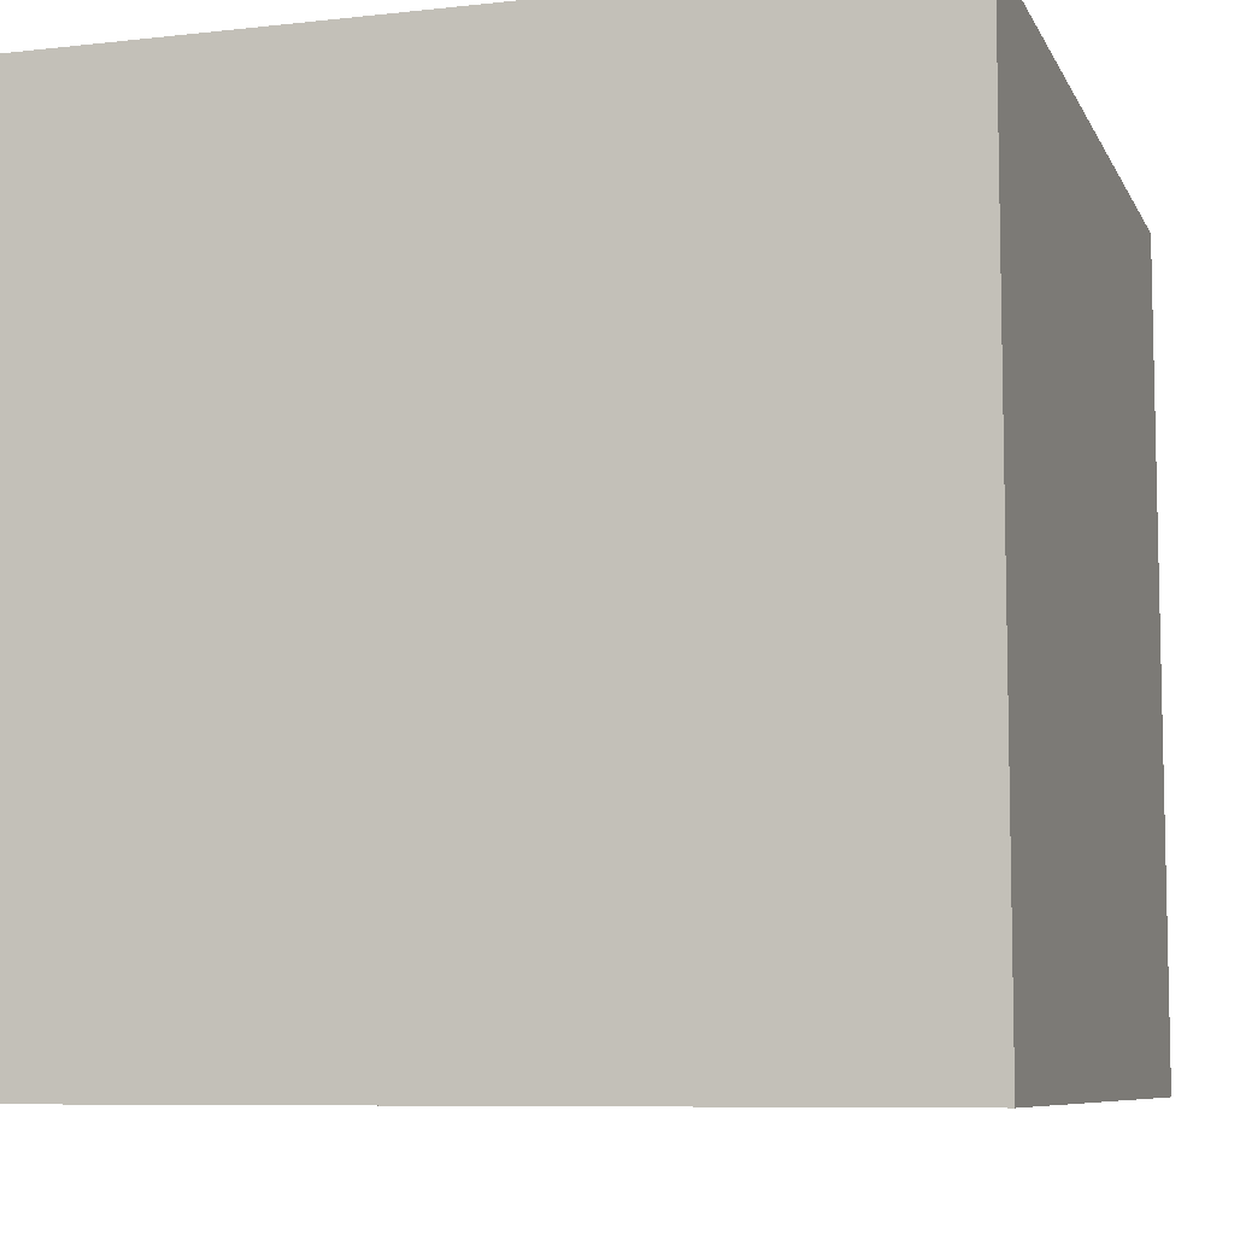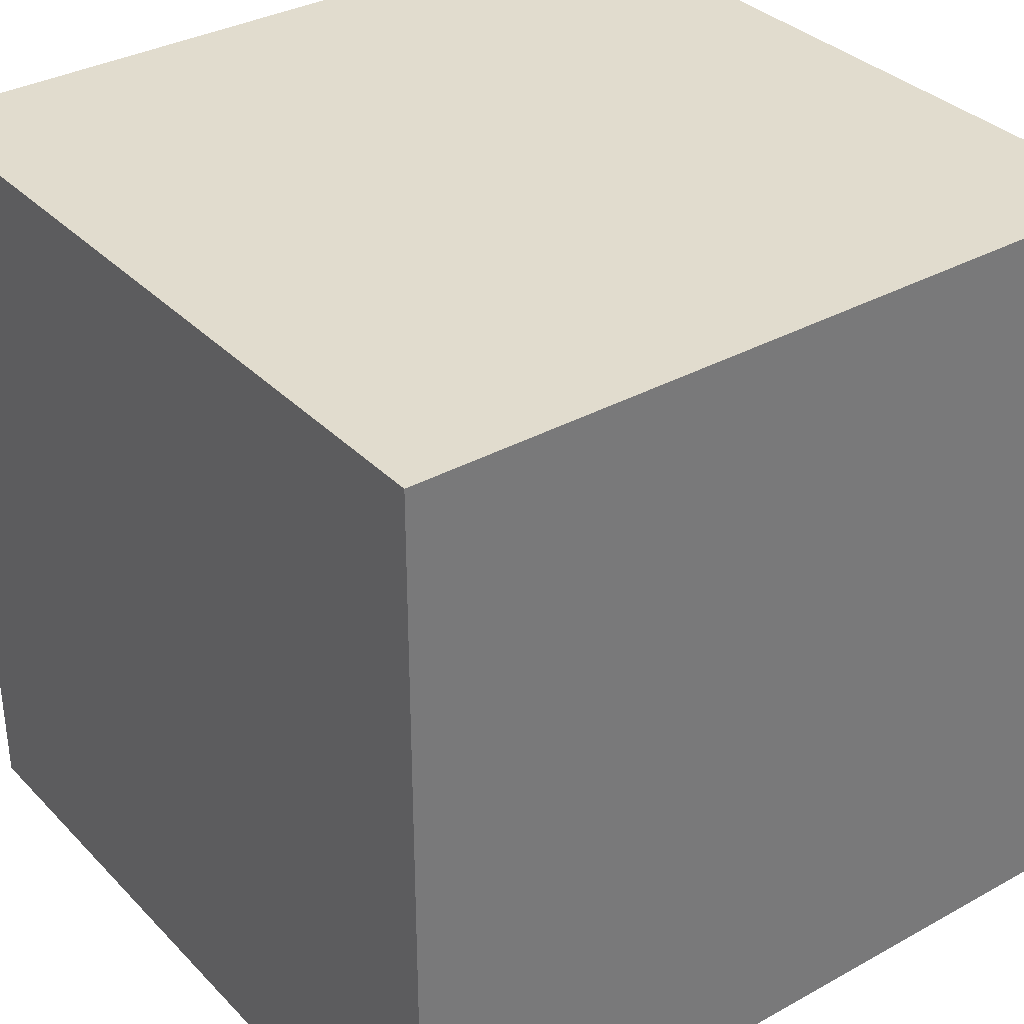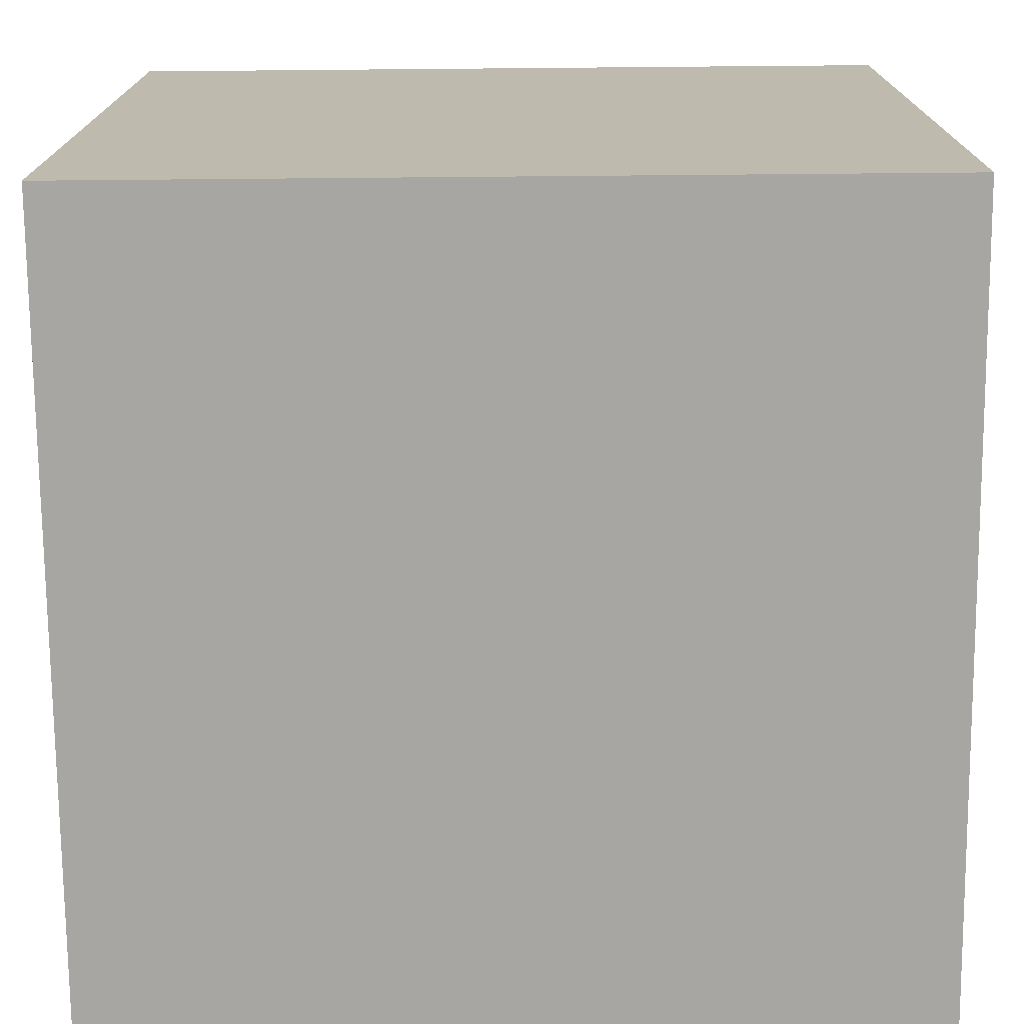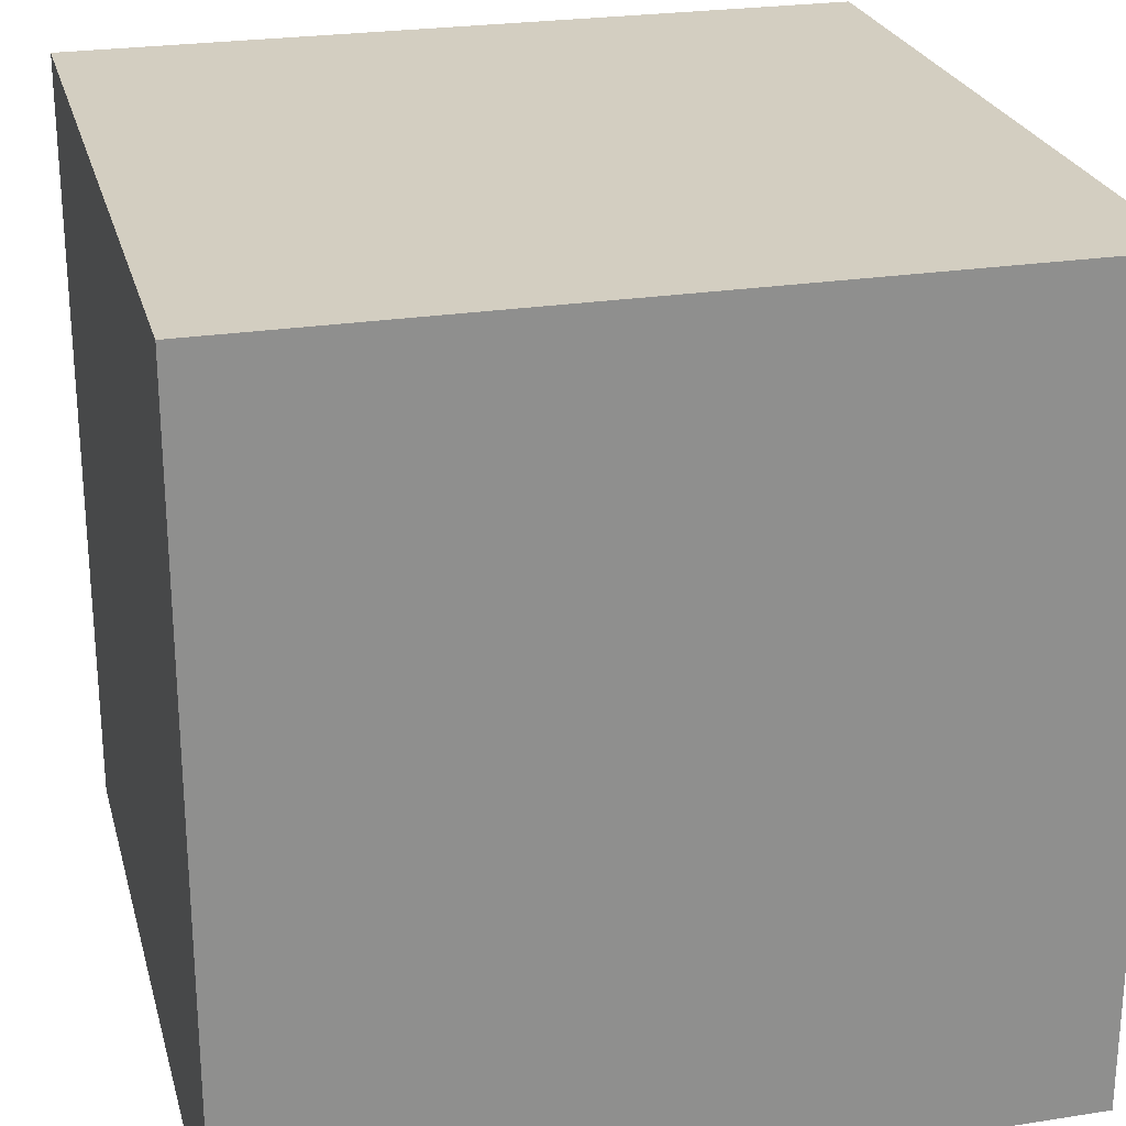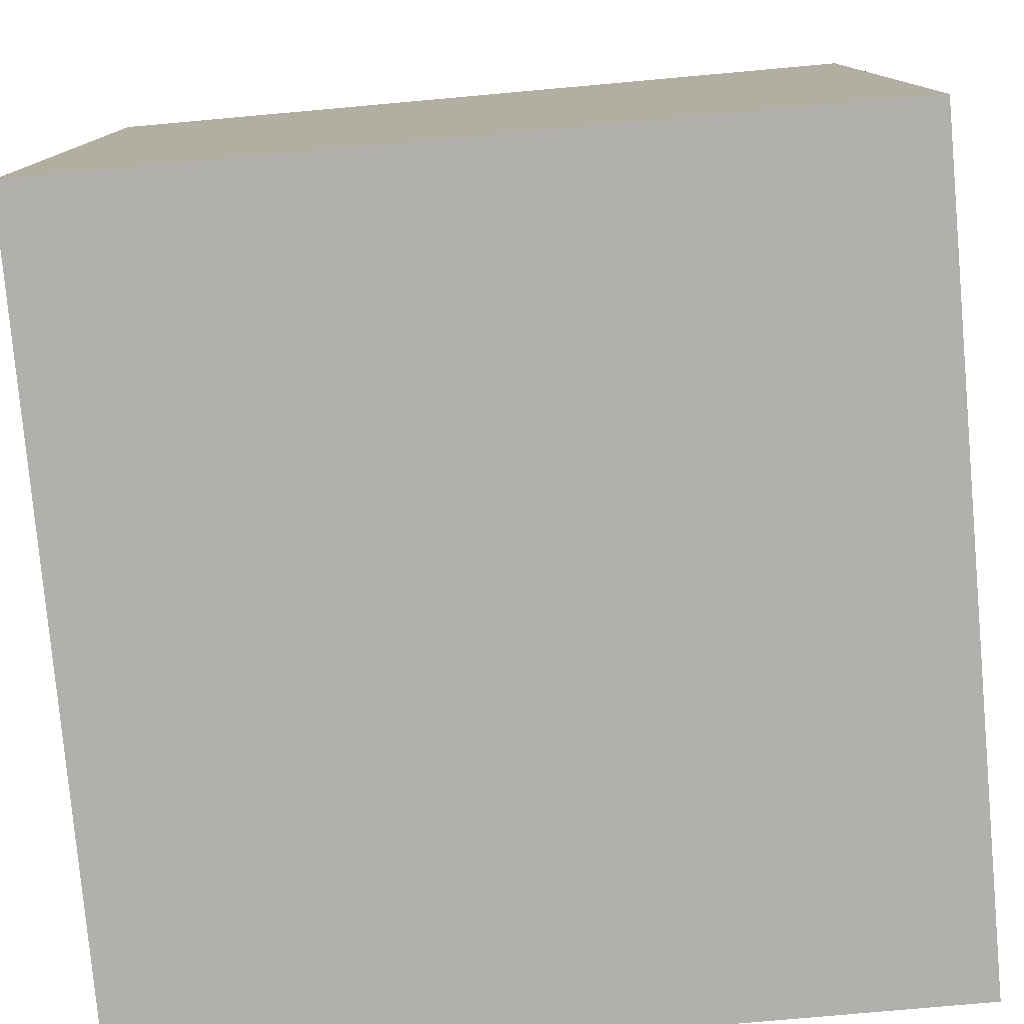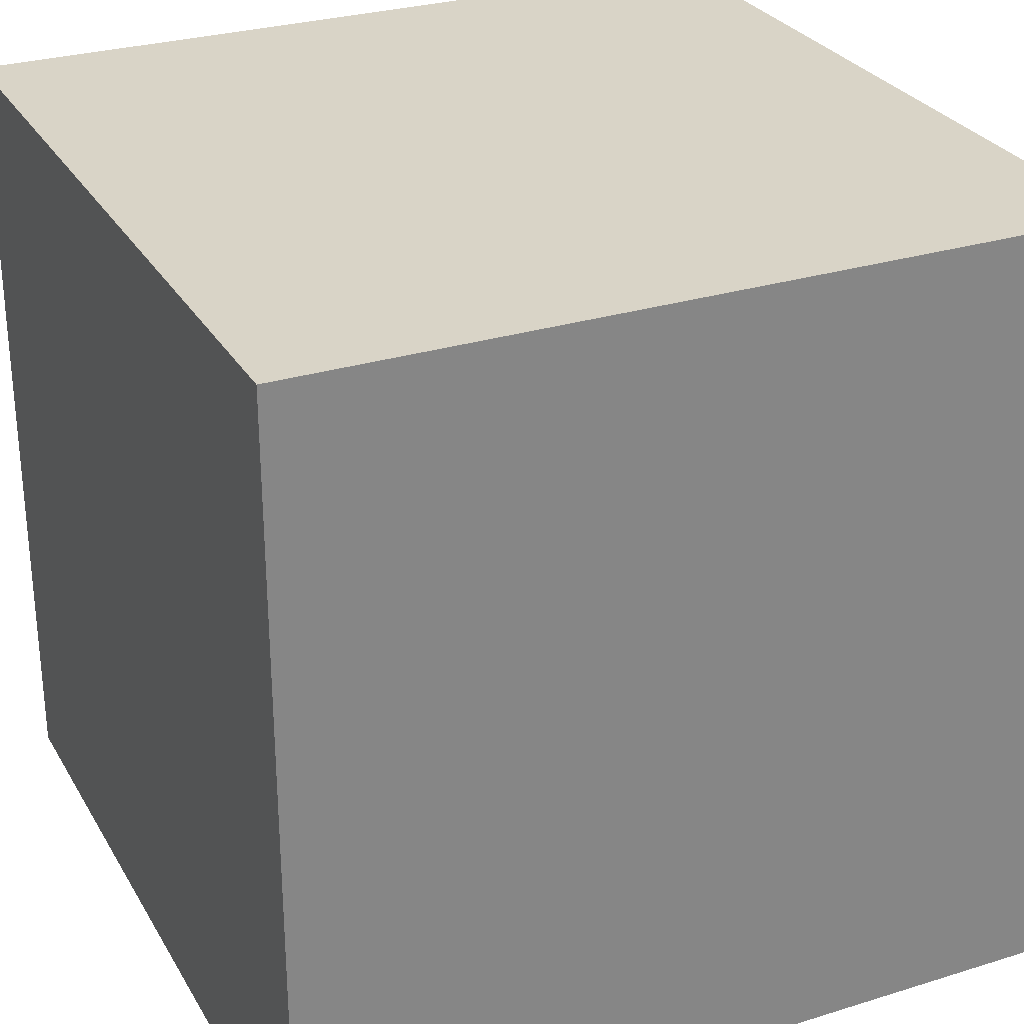
<metadata>
{"format":"obj","ext":"obj","renderer":"f3d","projection":"perspective","resolution":1024,"background":"white","views":[{"elev":-8.0,"azim":107.1,"up":"+Z"},{"elev":34.1,"azim":-126.8,"up":"+Y"},{"elev":-74.2,"azim":0.5,"up":"+Y"},{"elev":24.9,"azim":75.7,"up":"+Z"},{"elev":-78.6,"azim":95.1,"up":"+Z"},{"elev":28.6,"azim":155.1,"up":"+Y"}]}
</metadata>
<code>
v 1 -1 -1
v 1 -1 1
v -1 -1 1
v -1 -1 -1
v 1 1 -1
v 1 1 1
v -1 1 1
v -1 1 -1
f 2 4 1
f 8 6 5
f 5 2 1
f 6 3 2
f 3 8 4
f 1 8 5
f 2 3 4
f 8 7 6
f 5 6 2
f 6 7 3
f 3 7 8
f 1 4 8

</code>
